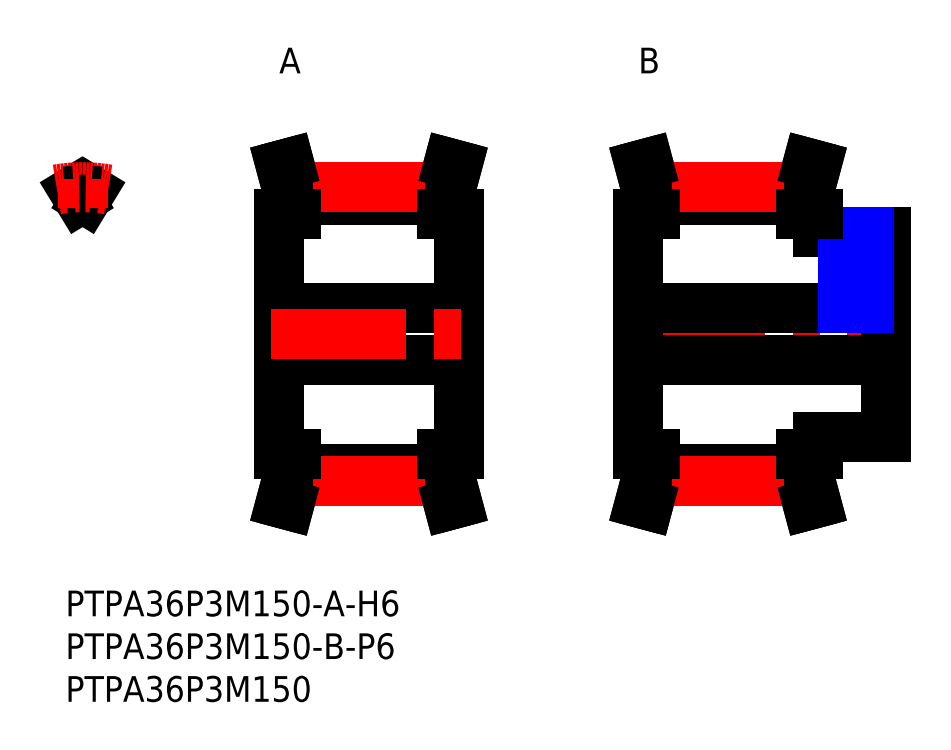
<metadata>
{"format":"dxf","ext":"dxf","renderer":"ezdxf+matplotlib","layout":"modelspace","background":"white","min_lineweight":24,"dpi":150}
</metadata>
<code>
0
SECTION
2
ENTITIES
0
INSERT
8
MSM_CONTINUOUS
2
*U99
10
0
20
0
30
0
0
INSERT
8
MSM_CONTINUOUS
2
*U100
10
0
20
0
30
0
0
INSERT
8
MSM_CONTINUOUS
2
*U101
10
0
20
0
30
0
0
INSERT
8
MSM_CONTINUOUS
2
*U102
10
0
20
0
30
0
0
LINE
8
MSM_CONTINUOUS
10
69
20
13.19
30
0
11
68.15
21
10
31
0
0
LINE
8
MSM_CONTINUOUS
10
86
20
13.19
30
0
11
86.85
21
10
31
0
0
LINE
8
MSM_CONTINUOUS
10
86
20
46.81
30
0
11
86.85
21
50
31
0
0
LINE
8
MSM_CONTINUOUS
10
69
20
46.81
30
0
11
68.15
21
50
31
0
0
LINE
8
MSM_CONTINUOUS
10
88
20
44
30
0
11
88
21
42
31
0
0
LINE
8
MSM_CONTINUOUS
10
88
20
42
30
0
11
96
21
42
31
0
0
LINE
8
MSM_CONTINUOUS
10
86
20
46.81
30
0
11
86
21
44
31
0
0
LINE
8
MSM_CONTINUOUS
10
69
20
44
30
0
11
69
21
46.81
31
0
0
LINE
8
MSM_CONTINUOUS
10
69
20
45.72
30
0
11
86
21
45.72
31
0
0
LINE
8
MSM_CONTINUOUS
10
69
20
46.81
30
0
11
86
21
46.81
31
0
0
LINE
8
MSM_CENTER
10
69
20
47.19
30
0
11
86
21
47.19
31
0
0
LINE
8
MSM_CONTINUOUS
10
88
20
18
30
0
11
88
21
16
31
0
0
LINE
8
MSM_CONTINUOUS
10
96
20
18
30
0
11
88
21
18
31
0
0
LINE
8
MSM_CONTINUOUS
10
86
20
16
30
0
11
86
21
13.19
31
0
0
LINE
8
MSM_CONTINUOUS
10
69
20
13.19
30
0
11
69
21
16
31
0
0
LINE
8
MSM_CONTINUOUS
10
86
20
14.28
30
0
11
69
21
14.28
31
0
0
LINE
8
MSM_CONTINUOUS
10
86
20
13.19
30
0
11
69
21
13.19
31
0
0
LINE
8
MSM_CENTER
10
66
20
30
30
0
11
97
21
30
31
0
0
LINE
8
MSM_CENTER
10
69
20
12.81
30
0
11
86
21
12.81
31
0
0
LINE
8
MSM_CONTINUOUS
10
67
20
16
30
0
11
67
21
44
31
0
0
LINE
8
MSM_CONTINUOUS
10
96
20
18
30
0
11
96
21
42
31
0
0
LINE
8
MSM_CONTINUOUS
10
87
20
46.68
30
0
11
87
21
44
31
0
0
LINE
8
MSM_CONTINUOUS
10
68
20
44
30
0
11
68
21
46.68
31
0
0
LINE
8
MSM_CONTINUOUS
10
87
20
16
30
0
11
87
21
13.32
31
0
0
LINE
8
MSM_CONTINUOUS
10
68
20
13.32
30
0
11
68
21
16
31
0
0
LINE
8
MSM_CENTER
10
92.5
20
31.86
30
0
11
92.5
21
43.14
31
0
0
LINE
8
MSM_CONTINUOUS
10
67
20
27
30
0
11
96
21
27
31
0
0
LINE
8
MSM_CONTINUOUS
10
67
20
33
30
0
11
96
21
33
31
0
0
LINE
8
MSM_CONTINUOUS
10
91.27
20
33
30
0
11
91.27
21
42
31
0
0
LINE
8
MSM_CONTINUOUS
10
93.73
20
33
30
0
11
93.73
21
42
31
0
0
LINE
8
MSM_NARROW
10
91
20
33
30
0
11
91
21
42
31
0
0
LINE
8
MSM_NARROW
10
94
20
33
30
0
11
94
21
42
31
0
0
LINE
8
MSM_CONTINUOUS
10
86
20
44
30
0
11
88
21
44
31
0
0
LINE
8
MSM_CONTINUOUS
10
67
20
44
30
0
11
69
21
44
31
0
0
LINE
8
MSM_CONTINUOUS
10
69
20
16
30
0
11
67
21
16
31
0
0
LINE
8
MSM_CONTINUOUS
10
88
20
16
30
0
11
86
21
16
31
0
0
LINE
8
MSM_CONTINUOUS
10
68
20
13.32
30
0
11
67.18
21
10.26
31
0
0
LINE
8
MSM_CONTINUOUS
10
87
20
13.32
30
0
11
87.82
21
10.26
31
0
0
LINE
8
MSM_CONTINUOUS
10
87
20
46.68
30
0
11
87.82
21
49.74
31
0
0
LINE
8
MSM_CONTINUOUS
10
68
20
46.68
30
0
11
67.18
21
49.74
31
0
0
LINE
8
MSM_CONTINUOUS
10
68.15
20
50
30
0
11
67.18
21
49.74
31
0
0
LINE
8
MSM_CONTINUOUS
10
86.85
20
50
30
0
11
87.82
21
49.74
31
0
0
LINE
8
MSM_CONTINUOUS
10
86.85
20
10
30
0
11
87.82
21
10.26
31
0
0
LINE
8
MSM_CONTINUOUS
10
68.15
20
10
30
0
11
67.18
21
10.26
31
0
0
INSERT
8
MSM_CONTINUOUS
2
*U103
10
0
20
0
30
0
0
LINE
8
MSM_CONTINUOUS
10
27
20
13.19
30
0
11
26.15
21
10
31
0
0
LINE
8
MSM_CONTINUOUS
10
44
20
13.19
30
0
11
44.85
21
10
31
0
0
LINE
8
MSM_CONTINUOUS
10
44
20
46.81
30
0
11
44.85
21
50
31
0
0
LINE
8
MSM_CONTINUOUS
10
27
20
46.81
30
0
11
26.15
21
50
31
0
0
LINE
8
MSM_CONTINUOUS
10
44
20
46.81
30
0
11
44
21
44
31
0
0
LINE
8
MSM_CONTINUOUS
10
27
20
44
30
0
11
27
21
46.81
31
0
0
LINE
8
MSM_CONTINUOUS
10
27
20
45.72
30
0
11
44
21
45.72
31
0
0
LINE
8
MSM_CONTINUOUS
10
27
20
46.81
30
0
11
44
21
46.81
31
0
0
LINE
8
MSM_CENTER
10
27
20
47.19
30
0
11
44
21
47.19
31
0
0
LINE
8
MSM_CONTINUOUS
10
46
20
44
30
0
11
46
21
16
31
0
0
LINE
8
MSM_CONTINUOUS
10
44
20
16
30
0
11
44
21
13.19
31
0
0
LINE
8
MSM_CONTINUOUS
10
27
20
13.19
30
0
11
27
21
16
31
0
0
LINE
8
MSM_CONTINUOUS
10
44
20
14.28
30
0
11
27
21
14.28
31
0
0
LINE
8
MSM_CONTINUOUS
10
44
20
13.19
30
0
11
27
21
13.19
31
0
0
LINE
8
MSM_CENTER
10
27
20
12.81
30
0
11
44
21
12.81
31
0
0
LINE
8
MSM_CONTINUOUS
10
25
20
16
30
0
11
25
21
44
31
0
0
LINE
8
MSM_CONTINUOUS
10
45
20
46.68
30
0
11
45
21
44
31
0
0
LINE
8
MSM_CONTINUOUS
10
26
20
44
30
0
11
26
21
46.68
31
0
0
LINE
8
MSM_CONTINUOUS
10
45
20
16
30
0
11
45
21
13.32
31
0
0
LINE
8
MSM_CONTINUOUS
10
26
20
13.32
30
0
11
26
21
16
31
0
0
LINE
8
MSM_CONTINUOUS
10
25
20
27
30
0
11
46
21
27
31
0
0
LINE
8
MSM_CONTINUOUS
10
25
20
33
30
0
11
46
21
33
31
0
0
LINE
8
MSM_CONTINUOUS
10
44
20
44
30
0
11
46
21
44
31
0
0
LINE
8
MSM_CONTINUOUS
10
25
20
44
30
0
11
27
21
44
31
0
0
LINE
8
MSM_CONTINUOUS
10
27
20
16
30
0
11
25
21
16
31
0
0
LINE
8
MSM_CONTINUOUS
10
46
20
16
30
0
11
44
21
16
31
0
0
LINE
8
MSM_CONTINUOUS
10
26.15
20
50
30
0
11
25.18
21
49.74
31
0
0
LINE
8
MSM_CONTINUOUS
10
44.85
20
50
30
0
11
45.82
21
49.74
31
0
0
LINE
8
MSM_CONTINUOUS
10
44.85
20
10
30
0
11
45.82
21
10.26
31
0
0
LINE
8
MSM_CONTINUOUS
10
26.15
20
10
30
0
11
25.18
21
10.26
31
0
0
LINE
8
MSM_CONTINUOUS
10
26
20
46.68
30
0
11
25.18
21
49.74
31
0
0
LINE
8
MSM_CONTINUOUS
10
45
20
13.32
30
0
11
45.82
21
10.26
31
0
0
LINE
8
MSM_CONTINUOUS
10
26
20
13.32
30
0
11
25.18
21
10.26
31
0
0
LINE
8
MSM_CONTINUOUS
10
45
20
46.68
30
0
11
45.82
21
49.74
31
0
0
LINE
8
MSM_CENTER
10
24
20
30
30
0
11
47
21
30
31
0
0
LINE
8
MSM_CONTINUOUS
10
1
20
46.78
30
0
11
1.648
21
45.72
31
0
0
LINE
8
MSM_CONTINUOUS
10
3
20
46.78
30
0
11
2.352
21
45.72
31
0
0
ARC
8
MSM_CENTER
10
2
20
30
30
0
40
17.19
50
79.95
51
100.1
0
ARC
8
MSM_CONTINUOUS
10
2
20
30
30
0
40
16.81
50
93.41
51
96.83
0
ARC
8
MSM_CONTINUOUS
10
2
20
30
30
0
40
16.81
50
83.17
51
86.59
0
LINE
8
MSM_CENTER
10
2
20
48.19
30
0
11
2
21
44.72
31
0
0
ARC
8
MSM_CONTINUOUS
10
2
20
30
30
0
40
15.72
50
88.72
51
91.28
0
ENDSEC
0
EOF

</code>
